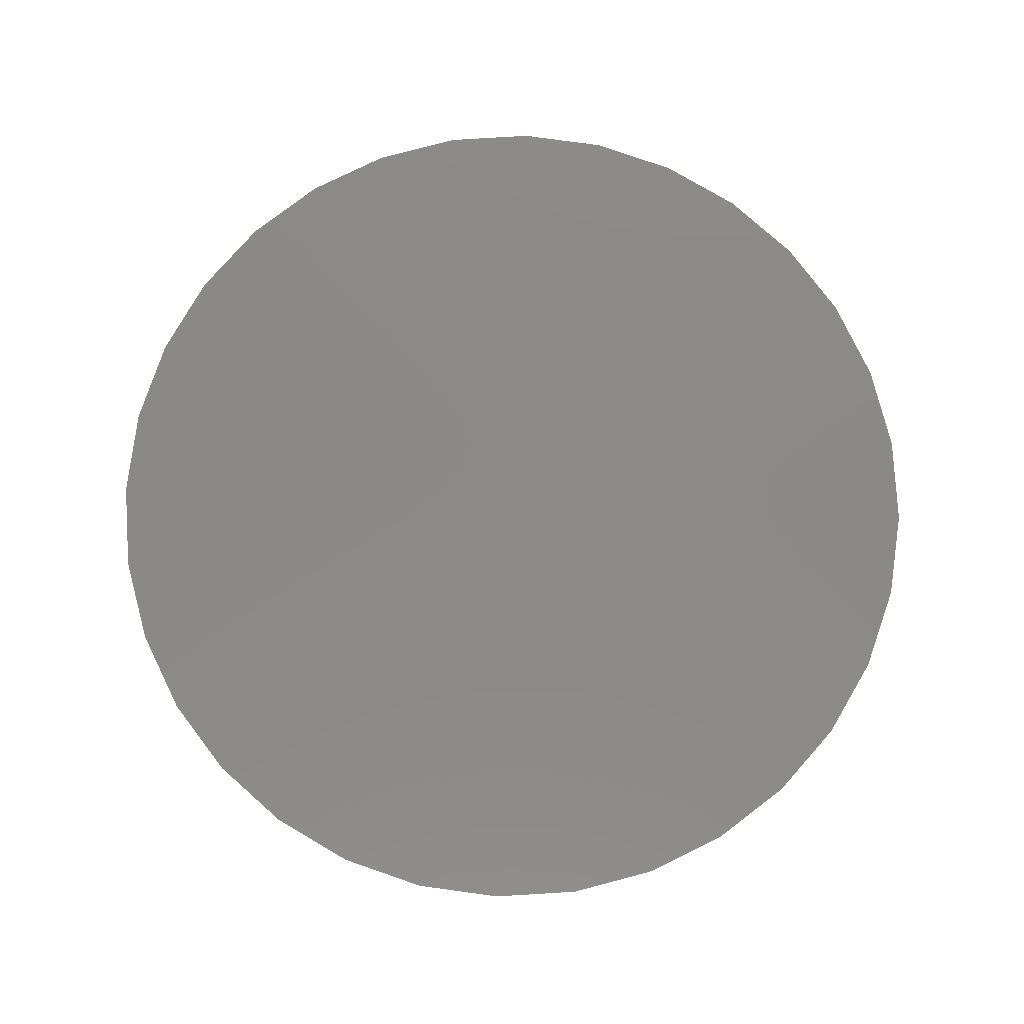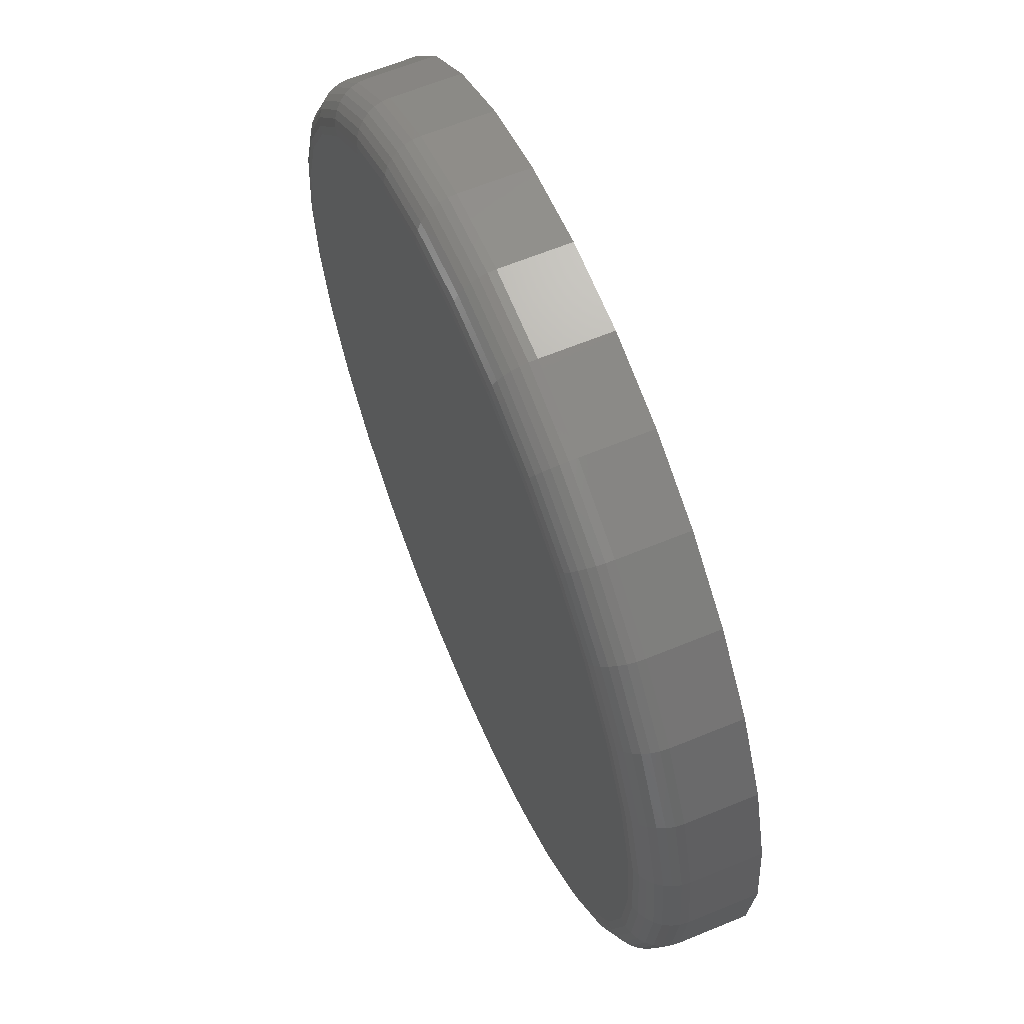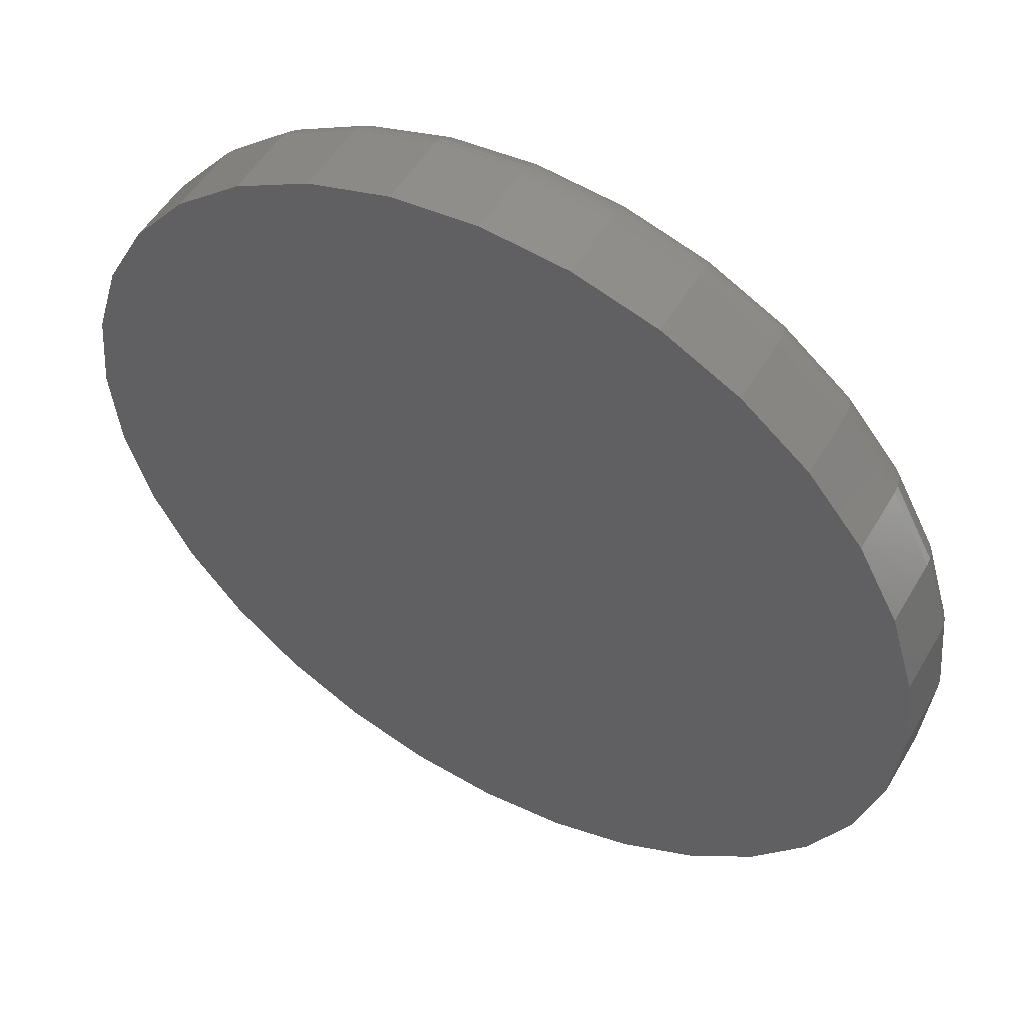
<metadata>
{"format":"stl","ext":"stl","renderer":"f3d","projection":"perspective","resolution":1024,"background":"white","views":[{"elev":79.7,"azim":13.4,"up":"+Z"},{"elev":62.8,"azim":-112.7,"up":"+Y"},{"elev":52.1,"azim":29.7,"up":"+Y"}]}
</metadata>
<code>
# stl→obj: 320 verts, 636 faces
v 0.007895 0.4584 0
v 0.09732 0.4496 0
v -0.08153 0.4496 0
v 0.007895 -0.4584 0
v -0.08153 -0.4496 0
v 0.09732 -0.4496 0
v -0.1675 -0.4235 0
v 0.1833 -0.4235 0
v -0.2468 -0.3811 0
v 0.2626 -0.3811 0
v -0.3162 -0.3241 0
v 0.332 -0.3241 0
v -0.3732 -0.2547 0
v 0.389 -0.2547 0
v -0.4156 -0.1754 0
v 0.4314 -0.1754 0
v -0.4417 -0.08943 0
v 0.4575 -0.08943 0
v -0.4505 -1.773e-16 0
v 0.4663 -1.421e-16 0
v -0.4417 0.08943 0
v 0.4575 0.08943 0
v -0.4156 0.1754 0
v 0.4314 0.1754 0
v -0.3732 0.2547 0
v 0.389 0.2547 0
v -0.3162 0.3241 0
v 0.332 0.3241 0
v -0.2468 0.3811 0
v 0.2626 0.3811 0
v -0.1675 0.4235 0
v 0.1833 0.4235 0
v 0.5132 -5.725e-16 0.04688
v 0.5132 0 0.125
v 0.5034 -0.09857 0.04688
v 0.5034 -0.09857 0.125
v 0.4747 -0.1934 0.04688
v 0.4747 -0.1934 0.125
v 0.428 -0.2807 0.04688
v 0.428 -0.2807 0.125
v 0.3652 -0.3573 0.04688
v 0.3652 -0.3573 0.125
v 0.2886 -0.4201 0.04688
v 0.2886 -0.4201 0.125
v 0.2013 -0.4668 0.04688
v 0.2013 -0.4668 0.125
v 0.1065 -0.4956 0.04688
v 0.1065 -0.4956 0.125
v 0.007895 -0.5053 0.04688
v 0.007895 -0.5053 0.125
v -0.09068 -0.4956 0.04688
v -0.09068 -0.4956 0.125
v -0.1855 -0.4668 0.04688
v -0.1855 -0.4668 0.125
v -0.2728 -0.4201 0.04688
v -0.2728 -0.4201 0.125
v -0.3494 -0.3573 0.04688
v -0.3494 -0.3573 0.125
v -0.4122 -0.2807 0.04688
v -0.4122 -0.2807 0.125
v -0.4589 -0.1934 0.04688
v -0.4589 -0.1934 0.125
v -0.4877 -0.09857 0.04688
v -0.4877 -0.09857 0.125
v -0.4974 6.187e-17 0.04688
v -0.4974 6.187e-17 0.125
v -0.4877 0.09857 0.04688
v -0.4877 0.09857 0.125
v -0.4589 0.1934 0.04688
v -0.4589 0.1934 0.125
v -0.4122 0.2807 0.04688
v -0.4122 0.2807 0.125
v -0.3494 0.3573 0.04688
v -0.3494 0.3573 0.125
v -0.2728 0.4201 0.04688
v -0.2728 0.4201 0.125
v -0.1855 0.4668 0.04688
v -0.1855 0.4668 0.125
v -0.09068 0.4956 0.04688
v -0.09068 0.4956 0.125
v 0.007895 0.5053 0.04688
v 0.007895 0.5053 0.125
v 0.1065 0.4956 0.04688
v 0.1065 0.4956 0.125
v 0.2013 0.4668 0.04688
v 0.2013 0.4668 0.125
v 0.2886 0.4201 0.04688
v 0.2886 0.4201 0.125
v 0.3652 0.3573 0.04688
v 0.3652 0.3573 0.125
v 0.428 0.2807 0.04688
v 0.428 0.2807 0.125
v 0.4747 0.1934 0.04688
v 0.4747 0.1934 0.125
v 0.5034 0.09857 0.04688
v 0.5034 0.09857 0.125
v 0.5123 0 0.03773
v 0.5026 -0.0984 0.03773
v 0.5096 -2.776e-17 0.02894
v 0.4999 -0.09788 0.02894
v 0.5053 -2.776e-17 0.02083
v 0.4957 -0.09703 0.02083
v 0.4994 0 0.01373
v 0.49 -0.09589 0.01373
v 0.4923 -2.776e-17 0.0079
v 0.483 -0.09451 0.0079
v 0.4842 -2.776e-17 0.003568
v 0.4751 -0.09293 0.003568
v 0.4754 -2.776e-17 0.0009007
v 0.4664 -0.09121 0.0009007
v -0.4868 -0.0984 0.03773
v -0.4965 -3.886e-16 0.03773
v -0.4842 -0.09788 0.02894
v -0.4938 -3.608e-16 0.02894
v -0.4799 -0.09703 0.02083
v -0.4895 -3.608e-16 0.02083
v -0.4742 -0.09589 0.01373
v -0.4836 -3.886e-16 0.01373
v -0.4672 -0.09451 0.0079
v -0.4765 -3.608e-16 0.0079
v -0.4593 -0.09293 0.003568
v -0.4684 -3.608e-16 0.003568
v -0.4507 -0.09121 0.0009007
v -0.4596 -3.331e-16 0.0009007
v -0.4581 -0.193 0.03773
v -0.4556 -0.192 0.02894
v -0.4516 -0.1903 0.02083
v -0.4462 -0.1881 0.01373
v -0.4397 -0.1854 0.0079
v -0.4322 -0.1823 0.003568
v -0.424 -0.1789 0.0009007
v -0.4115 -0.2802 0.03773
v -0.4092 -0.2787 0.02894
v -0.4056 -0.2763 0.02083
v -0.4008 -0.2731 0.01373
v -0.3949 -0.2691 0.0079
v -0.3882 -0.2646 0.003568
v -0.3808 -0.2597 0.0009007
v -0.3487 -0.3566 0.03773
v -0.3469 -0.3548 0.02894
v -0.3438 -0.3517 0.02083
v -0.3397 -0.3476 0.01373
v -0.3346 -0.3425 0.0079
v -0.3289 -0.3368 0.003568
v -0.3227 -0.3306 0.0009007
v -0.2723 -0.4194 0.03773
v -0.2708 -0.4171 0.02894
v -0.2684 -0.4135 0.02083
v -0.2652 -0.4087 0.01373
v -0.2612 -0.4028 0.0079
v -0.2567 -0.3961 0.003568
v -0.2519 -0.3887 0.0009007
v -0.1851 -0.466 0.03773
v -0.1841 -0.4635 0.02894
v -0.1824 -0.4595 0.02083
v -0.1802 -0.4541 0.01373
v -0.1775 -0.4476 0.0079
v -0.1744 -0.4401 0.003568
v -0.171 -0.4319 0.0009007
v -0.0905 -0.4947 0.03773
v -0.08998 -0.4921 0.02894
v -0.08914 -0.4878 0.02083
v -0.088 -0.4821 0.01373
v -0.08661 -0.4751 0.0079
v -0.08503 -0.4672 0.003568
v -0.08332 -0.4585 0.0009007
v 0.007895 -0.5044 0.03773
v 0.007895 -0.5017 0.02894
v 0.007895 -0.4974 0.02083
v 0.007895 -0.4915 0.01373
v 0.007895 -0.4844 0.0079
v 0.007895 -0.4763 0.003568
v 0.007895 -0.4675 0.0009007
v 0.1063 -0.4947 0.03773
v 0.1058 -0.4921 0.02894
v 0.1049 -0.4878 0.02083
v 0.1038 -0.4821 0.01373
v 0.1024 -0.4751 0.0079
v 0.1008 -0.4672 0.003568
v 0.09911 -0.4585 0.0009007
v 0.2009 -0.466 0.03773
v 0.1999 -0.4635 0.02894
v 0.1982 -0.4595 0.02083
v 0.196 -0.4541 0.01373
v 0.1933 -0.4476 0.0079
v 0.1902 -0.4401 0.003568
v 0.1868 -0.4319 0.0009007
v 0.2881 -0.4194 0.03773
v 0.2866 -0.4171 0.02894
v 0.2842 -0.4135 0.02083
v 0.281 -0.4087 0.01373
v 0.277 -0.4028 0.0079
v 0.2725 -0.3961 0.003568
v 0.2676 -0.3887 0.0009007
v 0.3645 -0.3566 0.03773
v 0.3626 -0.3548 0.02894
v 0.3596 -0.3517 0.02083
v 0.3555 -0.3476 0.01373
v 0.3504 -0.3425 0.0079
v 0.3447 -0.3368 0.003568
v 0.3385 -0.3306 0.0009007
v 0.4273 -0.2802 0.03773
v 0.425 -0.2787 0.02894
v 0.4214 -0.2763 0.02083
v 0.4166 -0.2731 0.01373
v 0.4107 -0.2691 0.0079
v 0.4039 -0.2646 0.003568
v 0.3966 -0.2597 0.0009007
v 0.4739 -0.193 0.03773
v 0.4714 -0.192 0.02894
v 0.4674 -0.1903 0.02083
v 0.462 -0.1881 0.01373
v 0.4555 -0.1854 0.0079
v 0.448 -0.1823 0.003568
v 0.4398 -0.1789 0.0009007
v -0.4868 0.0984 0.03773
v -0.4842 0.09788 0.02894
v -0.4799 0.09703 0.02083
v -0.4742 0.09589 0.01373
v -0.4672 0.09451 0.0079
v -0.4593 0.09293 0.003568
v -0.4507 0.09121 0.0009007
v 0.5026 0.0984 0.03773
v 0.4999 0.09788 0.02894
v 0.4957 0.09703 0.02083
v 0.49 0.09589 0.01373
v 0.483 0.09451 0.0079
v 0.4751 0.09293 0.003568
v 0.4664 0.09121 0.0009007
v 0.4739 0.193 0.03773
v 0.4714 0.192 0.02894
v 0.4674 0.1903 0.02083
v 0.462 0.1881 0.01373
v 0.4555 0.1854 0.0079
v 0.448 0.1823 0.003568
v 0.4398 0.1789 0.0009007
v 0.4273 0.2802 0.03773
v 0.425 0.2787 0.02894
v 0.4214 0.2763 0.02083
v 0.4166 0.2731 0.01373
v 0.4107 0.2691 0.0079
v 0.4039 0.2646 0.003568
v 0.3966 0.2597 0.0009007
v 0.3645 0.3566 0.03773
v 0.3626 0.3548 0.02894
v 0.3596 0.3517 0.02083
v 0.3555 0.3476 0.01373
v 0.3504 0.3425 0.0079
v 0.3447 0.3368 0.003568
v 0.3385 0.3306 0.0009007
v 0.2881 0.4194 0.03773
v 0.2866 0.4171 0.02894
v 0.2842 0.4135 0.02083
v 0.281 0.4087 0.01373
v 0.277 0.4028 0.0079
v 0.2725 0.3961 0.003568
v 0.2676 0.3887 0.0009007
v 0.2009 0.466 0.03773
v 0.1999 0.4635 0.02894
v 0.1982 0.4595 0.02083
v 0.196 0.4541 0.01373
v 0.1933 0.4476 0.0079
v 0.1902 0.4401 0.003568
v 0.1868 0.4319 0.0009007
v 0.1063 0.4947 0.03773
v 0.1058 0.4921 0.02894
v 0.1049 0.4878 0.02083
v 0.1038 0.4821 0.01373
v 0.1024 0.4751 0.0079
v 0.1008 0.4672 0.003568
v 0.09911 0.4585 0.0009007
v 0.007895 0.5044 0.03773
v 0.007895 0.5017 0.02894
v 0.007895 0.4974 0.02083
v 0.007895 0.4915 0.01373
v 0.007895 0.4844 0.0079
v 0.007895 0.4763 0.003568
v 0.007895 0.4675 0.0009007
v -0.0905 0.4947 0.03773
v -0.08998 0.4921 0.02894
v -0.08914 0.4878 0.02083
v -0.088 0.4821 0.01373
v -0.08661 0.4751 0.0079
v -0.08503 0.4672 0.003568
v -0.08332 0.4585 0.0009007
v -0.1851 0.466 0.03773
v -0.1841 0.4635 0.02894
v -0.1824 0.4595 0.02083
v -0.1802 0.4541 0.01373
v -0.1775 0.4476 0.0079
v -0.1744 0.4401 0.003568
v -0.171 0.4319 0.0009007
v -0.2723 0.4194 0.03773
v -0.2708 0.4171 0.02894
v -0.2684 0.4135 0.02083
v -0.2652 0.4087 0.01373
v -0.2612 0.4028 0.0079
v -0.2567 0.3961 0.003568
v -0.2519 0.3887 0.0009007
v -0.3487 0.3566 0.03773
v -0.3469 0.3548 0.02894
v -0.3438 0.3517 0.02083
v -0.3397 0.3476 0.01373
v -0.3346 0.3425 0.0079
v -0.3289 0.3368 0.003568
v -0.3227 0.3306 0.0009007
v -0.4115 0.2802 0.03773
v -0.4092 0.2787 0.02894
v -0.4056 0.2763 0.02083
v -0.4008 0.2731 0.01373
v -0.3949 0.2691 0.0079
v -0.3882 0.2646 0.003568
v -0.3808 0.2597 0.0009007
v -0.4581 0.193 0.03773
v -0.4556 0.192 0.02894
v -0.4516 0.1903 0.02083
v -0.4462 0.1881 0.01373
v -0.4397 0.1854 0.0079
v -0.4322 0.1823 0.003568
v -0.424 0.1789 0.0009007
f 1 2 3
f 4 5 6
f 6 5 7
f 6 7 8
f 8 7 9
f 8 9 10
f 10 9 11
f 10 11 12
f 12 11 13
f 12 13 14
f 14 13 15
f 14 15 16
f 16 15 17
f 16 17 18
f 18 17 19
f 18 19 20
f 20 19 21
f 20 21 22
f 22 21 23
f 22 23 24
f 24 23 25
f 24 25 26
f 26 25 27
f 26 27 28
f 28 27 29
f 28 29 30
f 30 29 31
f 30 31 32
f 32 31 3
f 32 3 2
f 33 34 35
f 35 34 36
f 35 36 37
f 37 36 38
f 37 38 39
f 39 38 40
f 39 40 41
f 41 40 42
f 41 42 43
f 43 42 44
f 43 44 45
f 45 44 46
f 45 46 47
f 47 46 48
f 47 48 49
f 49 48 50
f 49 50 51
f 51 50 52
f 51 52 53
f 53 52 54
f 53 54 55
f 55 54 56
f 55 56 57
f 57 56 58
f 57 58 59
f 59 58 60
f 59 60 61
f 61 60 62
f 61 62 63
f 63 62 64
f 63 64 65
f 65 64 66
f 65 66 67
f 67 66 68
f 67 68 69
f 69 68 70
f 69 70 71
f 71 70 72
f 71 72 73
f 73 72 74
f 73 74 75
f 75 74 76
f 75 76 77
f 77 76 78
f 77 78 79
f 79 78 80
f 79 80 81
f 81 80 82
f 81 82 83
f 83 82 84
f 83 84 85
f 85 84 86
f 85 86 87
f 87 86 88
f 87 88 89
f 89 88 90
f 89 90 91
f 91 90 92
f 91 92 93
f 93 92 94
f 93 94 95
f 95 94 96
f 95 96 33
f 33 96 34
f 33 35 97
f 97 35 98
f 97 98 99
f 99 98 100
f 99 100 101
f 101 100 102
f 101 102 103
f 103 102 104
f 103 104 105
f 105 104 106
f 105 106 107
f 107 106 108
f 107 108 109
f 109 108 110
f 109 110 20
f 20 110 18
f 63 65 111
f 111 65 112
f 111 112 113
f 113 112 114
f 113 114 115
f 115 114 116
f 115 116 117
f 117 116 118
f 117 118 119
f 119 118 120
f 119 120 121
f 121 120 122
f 121 122 123
f 123 122 124
f 123 124 17
f 17 124 19
f 61 63 125
f 125 63 111
f 125 111 126
f 126 111 113
f 126 113 127
f 127 113 115
f 127 115 128
f 128 115 117
f 128 117 129
f 129 117 119
f 129 119 130
f 130 119 121
f 130 121 131
f 131 121 123
f 131 123 15
f 15 123 17
f 59 61 132
f 132 61 125
f 132 125 133
f 133 125 126
f 133 126 134
f 134 126 127
f 134 127 135
f 135 127 128
f 135 128 136
f 136 128 129
f 136 129 137
f 137 129 130
f 137 130 138
f 138 130 131
f 138 131 13
f 13 131 15
f 57 59 139
f 139 59 132
f 139 132 140
f 140 132 133
f 140 133 141
f 141 133 134
f 141 134 142
f 142 134 135
f 142 135 143
f 143 135 136
f 143 136 144
f 144 136 137
f 144 137 145
f 145 137 138
f 145 138 11
f 11 138 13
f 55 57 146
f 146 57 139
f 146 139 147
f 147 139 140
f 147 140 148
f 148 140 141
f 148 141 149
f 149 141 142
f 149 142 150
f 150 142 143
f 150 143 151
f 151 143 144
f 151 144 152
f 152 144 145
f 152 145 9
f 9 145 11
f 53 55 153
f 153 55 146
f 153 146 154
f 154 146 147
f 154 147 155
f 155 147 148
f 155 148 156
f 156 148 149
f 156 149 157
f 157 149 150
f 157 150 158
f 158 150 151
f 158 151 159
f 159 151 152
f 159 152 7
f 7 152 9
f 51 53 160
f 160 53 153
f 160 153 161
f 161 153 154
f 161 154 162
f 162 154 155
f 162 155 163
f 163 155 156
f 163 156 164
f 164 156 157
f 164 157 165
f 165 157 158
f 165 158 166
f 166 158 159
f 166 159 5
f 5 159 7
f 49 51 167
f 167 51 160
f 167 160 168
f 168 160 161
f 168 161 169
f 169 161 162
f 169 162 170
f 170 162 163
f 170 163 171
f 171 163 164
f 171 164 172
f 172 164 165
f 172 165 173
f 173 165 166
f 173 166 4
f 4 166 5
f 47 49 174
f 174 49 167
f 174 167 175
f 175 167 168
f 175 168 176
f 176 168 169
f 176 169 177
f 177 169 170
f 177 170 178
f 178 170 171
f 178 171 179
f 179 171 172
f 179 172 180
f 180 172 173
f 180 173 6
f 6 173 4
f 45 47 181
f 181 47 174
f 181 174 182
f 182 174 175
f 182 175 183
f 183 175 176
f 183 176 184
f 184 176 177
f 184 177 185
f 185 177 178
f 185 178 186
f 186 178 179
f 186 179 187
f 187 179 180
f 187 180 8
f 8 180 6
f 43 45 188
f 188 45 181
f 188 181 189
f 189 181 182
f 189 182 190
f 190 182 183
f 190 183 191
f 191 183 184
f 191 184 192
f 192 184 185
f 192 185 193
f 193 185 186
f 193 186 194
f 194 186 187
f 194 187 10
f 10 187 8
f 41 43 195
f 195 43 188
f 195 188 196
f 196 188 189
f 196 189 197
f 197 189 190
f 197 190 198
f 198 190 191
f 198 191 199
f 199 191 192
f 199 192 200
f 200 192 193
f 200 193 201
f 201 193 194
f 201 194 12
f 12 194 10
f 39 41 202
f 202 41 195
f 202 195 203
f 203 195 196
f 203 196 204
f 204 196 197
f 204 197 205
f 205 197 198
f 205 198 206
f 206 198 199
f 206 199 207
f 207 199 200
f 207 200 208
f 208 200 201
f 208 201 14
f 14 201 12
f 37 39 209
f 209 39 202
f 209 202 210
f 210 202 203
f 210 203 211
f 211 203 204
f 211 204 212
f 212 204 205
f 212 205 213
f 213 205 206
f 213 206 214
f 214 206 207
f 214 207 215
f 215 207 208
f 215 208 16
f 16 208 14
f 35 37 98
f 98 37 209
f 98 209 100
f 100 209 210
f 100 210 102
f 102 210 211
f 102 211 104
f 104 211 212
f 104 212 106
f 106 212 213
f 106 213 108
f 108 213 214
f 108 214 110
f 110 214 215
f 110 215 18
f 18 215 16
f 65 67 112
f 112 67 216
f 112 216 114
f 114 216 217
f 114 217 116
f 116 217 218
f 116 218 118
f 118 218 219
f 118 219 120
f 120 219 220
f 120 220 122
f 122 220 221
f 122 221 124
f 124 221 222
f 124 222 19
f 19 222 21
f 95 33 223
f 223 33 97
f 223 97 224
f 224 97 99
f 224 99 225
f 225 99 101
f 225 101 226
f 226 101 103
f 226 103 227
f 227 103 105
f 227 105 228
f 228 105 107
f 228 107 229
f 229 107 109
f 229 109 22
f 22 109 20
f 93 95 230
f 230 95 223
f 230 223 231
f 231 223 224
f 231 224 232
f 232 224 225
f 232 225 233
f 233 225 226
f 233 226 234
f 234 226 227
f 234 227 235
f 235 227 228
f 235 228 236
f 236 228 229
f 236 229 24
f 24 229 22
f 91 93 237
f 237 93 230
f 237 230 238
f 238 230 231
f 238 231 239
f 239 231 232
f 239 232 240
f 240 232 233
f 240 233 241
f 241 233 234
f 241 234 242
f 242 234 235
f 242 235 243
f 243 235 236
f 243 236 26
f 26 236 24
f 89 91 244
f 244 91 237
f 244 237 245
f 245 237 238
f 245 238 246
f 246 238 239
f 246 239 247
f 247 239 240
f 247 240 248
f 248 240 241
f 248 241 249
f 249 241 242
f 249 242 250
f 250 242 243
f 250 243 28
f 28 243 26
f 87 89 251
f 251 89 244
f 251 244 252
f 252 244 245
f 252 245 253
f 253 245 246
f 253 246 254
f 254 246 247
f 254 247 255
f 255 247 248
f 255 248 256
f 256 248 249
f 256 249 257
f 257 249 250
f 257 250 30
f 30 250 28
f 85 87 258
f 258 87 251
f 258 251 259
f 259 251 252
f 259 252 260
f 260 252 253
f 260 253 261
f 261 253 254
f 261 254 262
f 262 254 255
f 262 255 263
f 263 255 256
f 263 256 264
f 264 256 257
f 264 257 32
f 32 257 30
f 83 85 265
f 265 85 258
f 265 258 266
f 266 258 259
f 266 259 267
f 267 259 260
f 267 260 268
f 268 260 261
f 268 261 269
f 269 261 262
f 269 262 270
f 270 262 263
f 270 263 271
f 271 263 264
f 271 264 2
f 2 264 32
f 81 83 272
f 272 83 265
f 272 265 273
f 273 265 266
f 273 266 274
f 274 266 267
f 274 267 275
f 275 267 268
f 275 268 276
f 276 268 269
f 276 269 277
f 277 269 270
f 277 270 278
f 278 270 271
f 278 271 1
f 1 271 2
f 79 81 279
f 279 81 272
f 279 272 280
f 280 272 273
f 280 273 281
f 281 273 274
f 281 274 282
f 282 274 275
f 282 275 283
f 283 275 276
f 283 276 284
f 284 276 277
f 284 277 285
f 285 277 278
f 285 278 3
f 3 278 1
f 77 79 286
f 286 79 279
f 286 279 287
f 287 279 280
f 287 280 288
f 288 280 281
f 288 281 289
f 289 281 282
f 289 282 290
f 290 282 283
f 290 283 291
f 291 283 284
f 291 284 292
f 292 284 285
f 292 285 31
f 31 285 3
f 75 77 293
f 293 77 286
f 293 286 294
f 294 286 287
f 294 287 295
f 295 287 288
f 295 288 296
f 296 288 289
f 296 289 297
f 297 289 290
f 297 290 298
f 298 290 291
f 298 291 299
f 299 291 292
f 299 292 29
f 29 292 31
f 73 75 300
f 300 75 293
f 300 293 301
f 301 293 294
f 301 294 302
f 302 294 295
f 302 295 303
f 303 295 296
f 303 296 304
f 304 296 297
f 304 297 305
f 305 297 298
f 305 298 306
f 306 298 299
f 306 299 27
f 27 299 29
f 71 73 307
f 307 73 300
f 307 300 308
f 308 300 301
f 308 301 309
f 309 301 302
f 309 302 310
f 310 302 303
f 310 303 311
f 311 303 304
f 311 304 312
f 312 304 305
f 312 305 313
f 313 305 306
f 313 306 25
f 25 306 27
f 69 71 314
f 314 71 307
f 314 307 315
f 315 307 308
f 315 308 316
f 316 308 309
f 316 309 317
f 317 309 310
f 317 310 318
f 318 310 311
f 318 311 319
f 319 311 312
f 319 312 320
f 320 312 313
f 320 313 23
f 23 313 25
f 67 69 216
f 216 69 314
f 216 314 217
f 217 314 315
f 217 315 218
f 218 315 316
f 218 316 219
f 219 316 317
f 219 317 220
f 220 317 318
f 220 318 221
f 221 318 319
f 221 319 222
f 222 319 320
f 222 320 21
f 21 320 23
f 80 84 82
f 84 80 86
f 86 80 78
f 86 78 88
f 88 78 76
f 88 76 90
f 90 76 74
f 90 74 92
f 92 74 72
f 92 72 94
f 94 72 70
f 94 70 96
f 96 70 68
f 96 68 34
f 34 68 66
f 34 66 36
f 36 66 64
f 36 64 38
f 38 64 62
f 38 62 40
f 40 62 60
f 40 60 42
f 42 60 58
f 42 58 44
f 44 58 56
f 44 56 46
f 46 56 54
f 46 54 48
f 48 54 52
f 48 52 50

</code>
